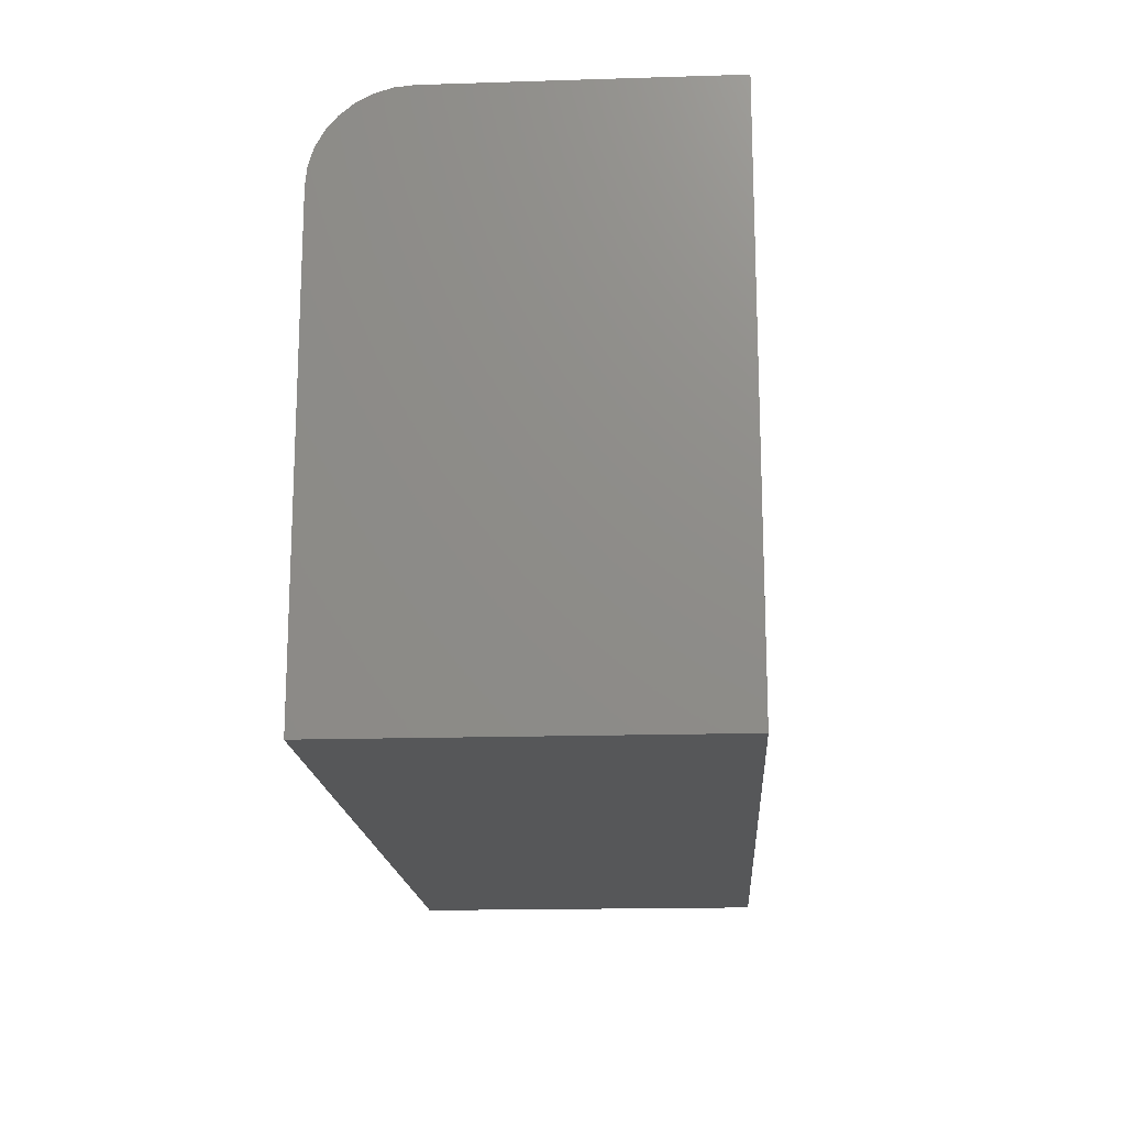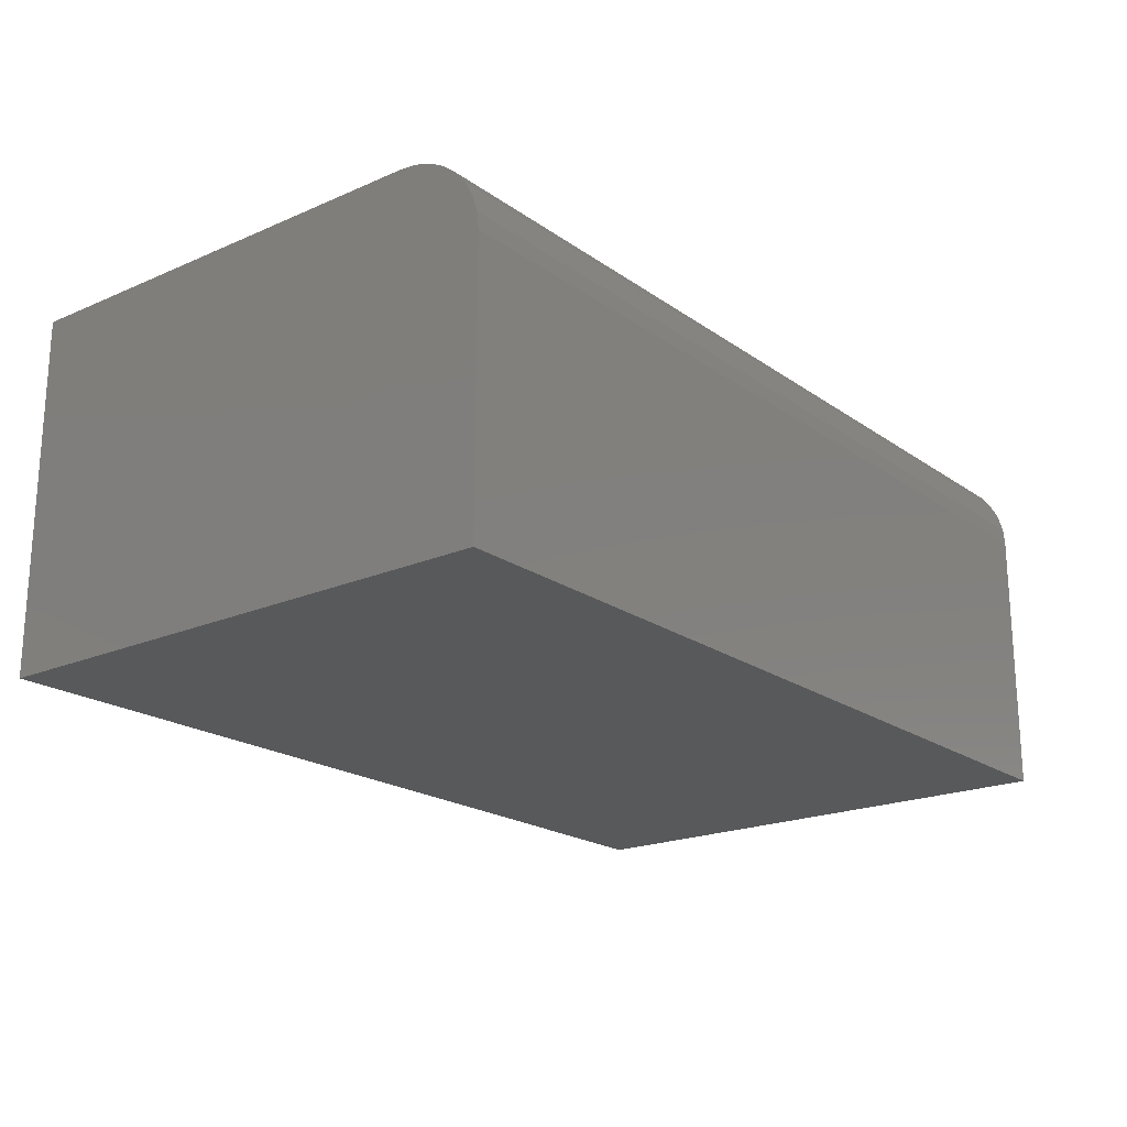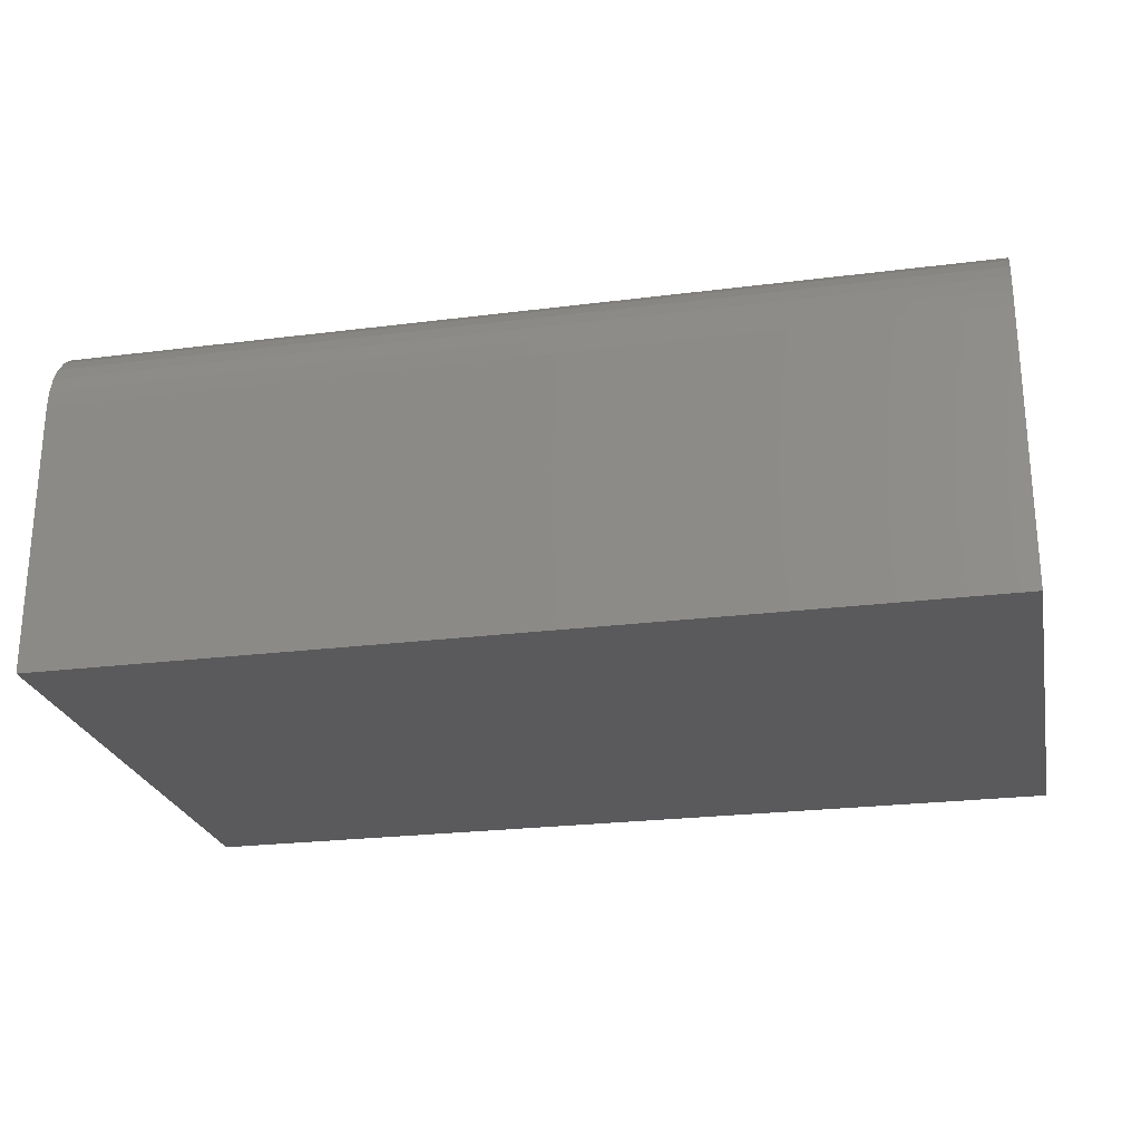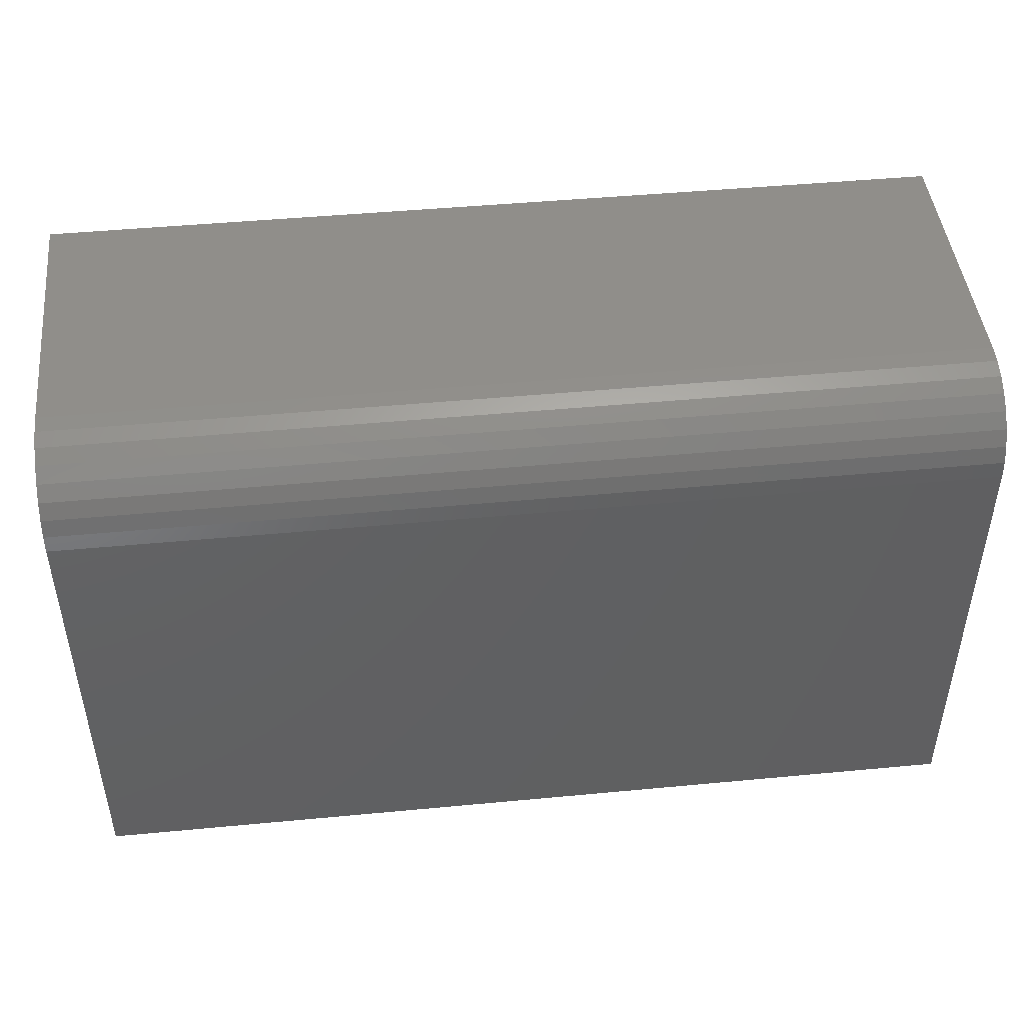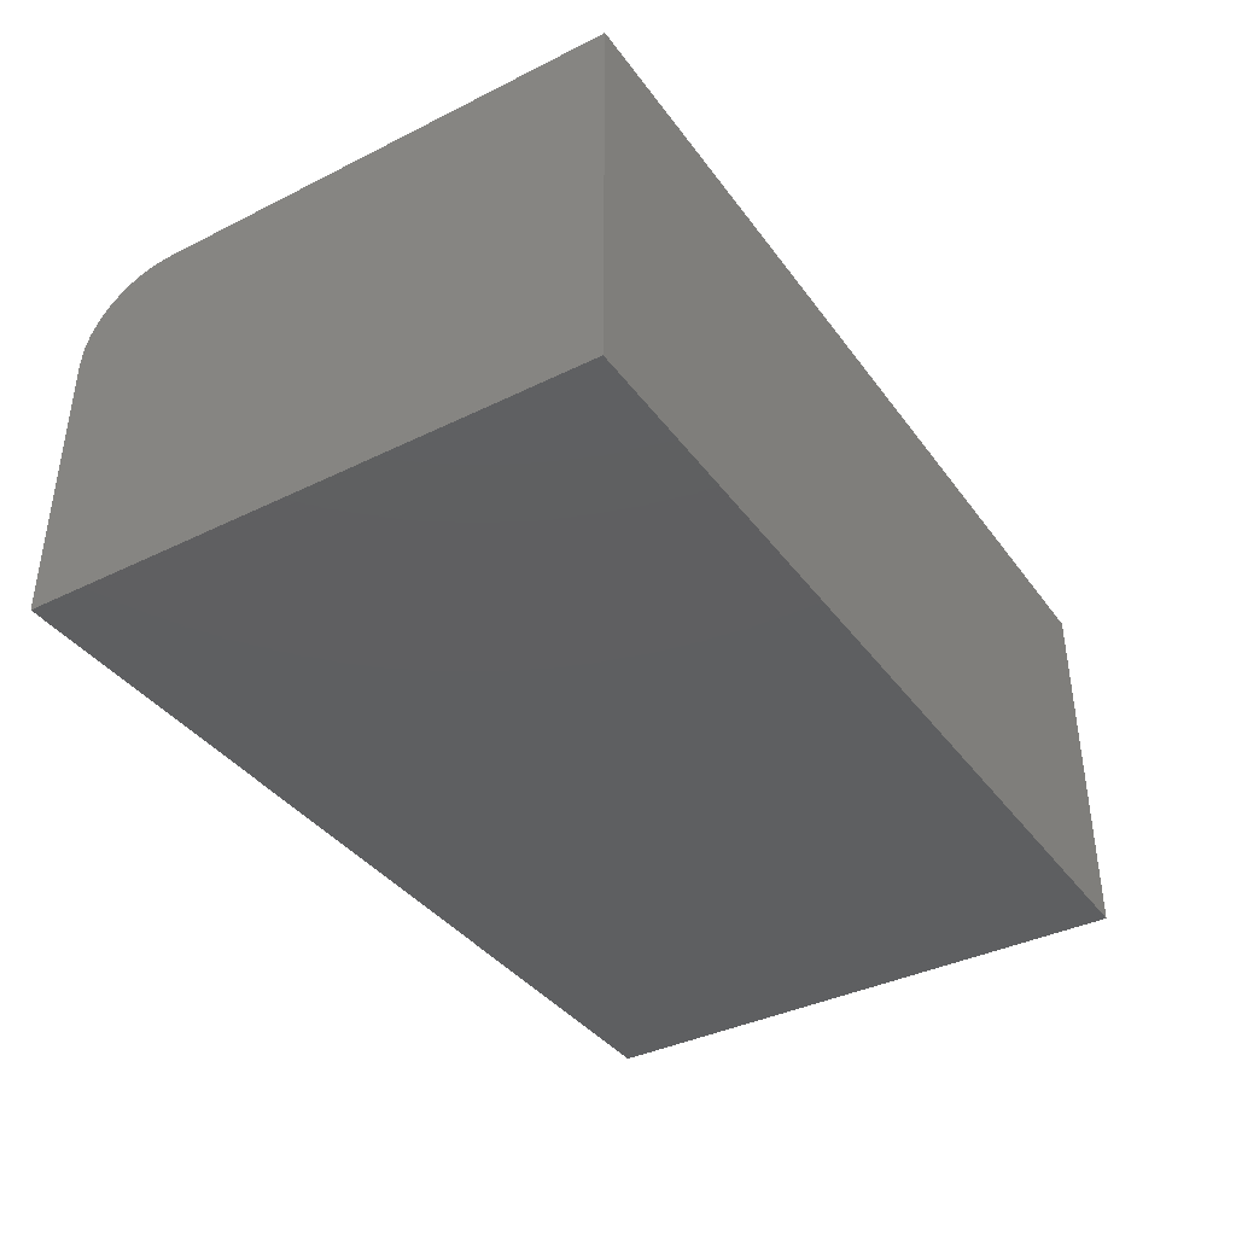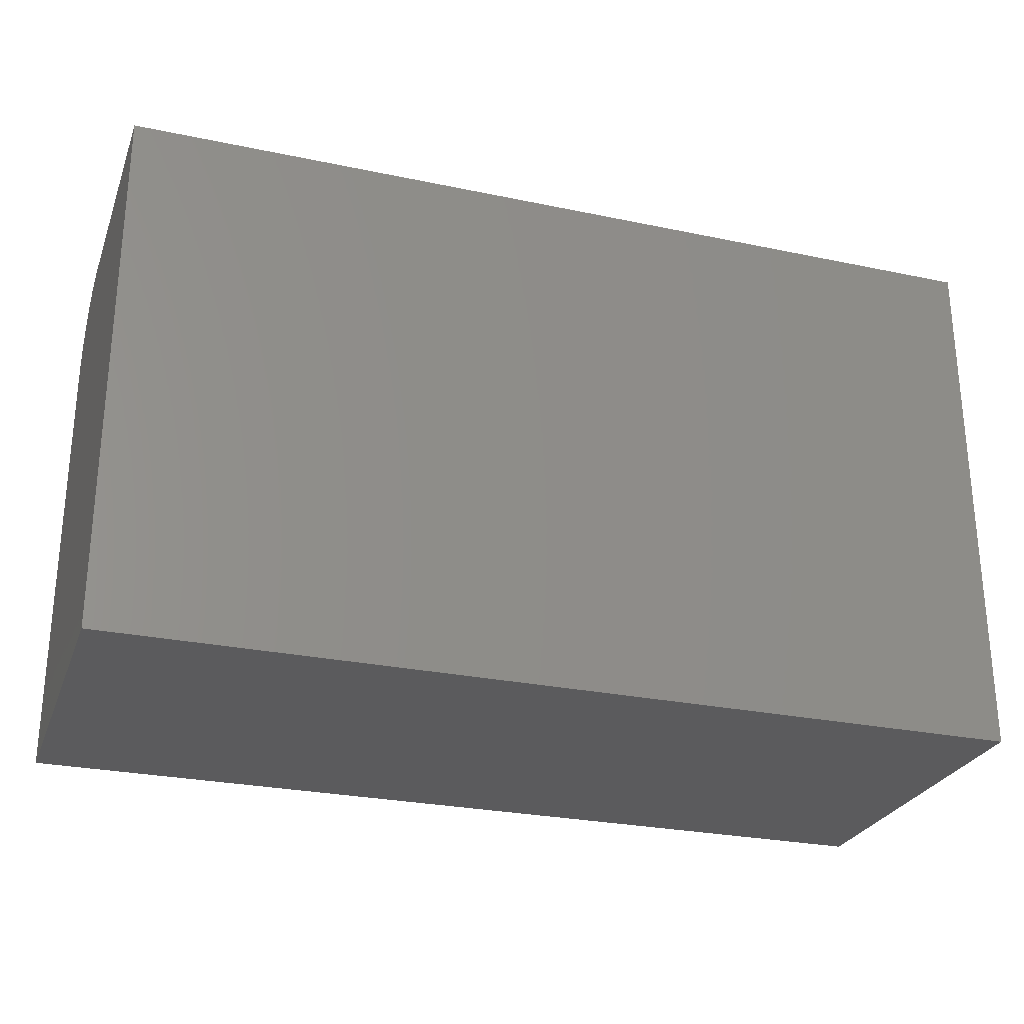
<metadata>
{"format":"stl","ext":"stl","renderer":"f3d","projection":"perspective","resolution":1024,"background":"white","views":[{"elev":-16.9,"azim":-86.4,"up":"+Z"},{"elev":-20.3,"azim":-51.6,"up":"+Y"},{"elev":-24.3,"azim":11.8,"up":"+Y"},{"elev":46.1,"azim":173.8,"up":"+Z"},{"elev":-38.2,"azim":122.1,"up":"+Y"},{"elev":-26.9,"azim":-18.1,"up":"+Z"}]}
</metadata>
<code>
# stl→obj: 24 verts, 44 faces
v -0.75 0 0.07031
v -0.75 2.03e-17 0.4359
v -0.02344 8.066e-17 0.07031
v -0.02344 1.01e-16 0.4359
v -0.75 -0.07031 0.5062
v -0.75 -0.0566 0.5049
v -0.75 -0.2891 0.5062
v -0.75 -0.2891 0.07031
v -0.75 -0.04341 0.5009
v -0.75 -0.03125 0.4944
v -0.75 -0.02059 0.4857
v -0.75 -0.01185 0.475
v -0.75 -0.005352 0.4628
v -0.75 -0.001351 0.4497
v -0.02344 -0.2891 0.5062
v -0.02344 -0.07031 0.5062
v -0.02344 -0.2891 0.07031
v -0.02344 -0.001351 0.4497
v -0.02344 -0.005352 0.4628
v -0.02344 -0.01185 0.475
v -0.02344 -0.02059 0.4857
v -0.02344 -0.03125 0.4944
v -0.02344 -0.04341 0.5009
v -0.02344 -0.0566 0.5049
f 1 2 3
f 3 2 4
f 5 6 7
f 2 1 8
f 2 8 7
f 2 7 6
f 2 6 9
f 2 9 10
f 2 10 11
f 2 11 12
f 2 12 13
f 2 13 14
f 15 16 7
f 7 16 5
f 15 17 3
f 15 3 4
f 15 4 18
f 15 18 19
f 15 19 20
f 15 20 21
f 15 21 22
f 15 22 23
f 15 23 24
f 15 24 16
f 4 2 18
f 18 2 14
f 18 14 19
f 19 14 13
f 19 13 20
f 20 13 12
f 20 12 21
f 21 12 11
f 21 11 22
f 22 11 10
f 22 10 23
f 23 10 9
f 23 9 24
f 24 9 6
f 24 6 16
f 16 6 5
f 8 17 7
f 7 17 15
f 8 1 17
f 17 1 3

</code>
